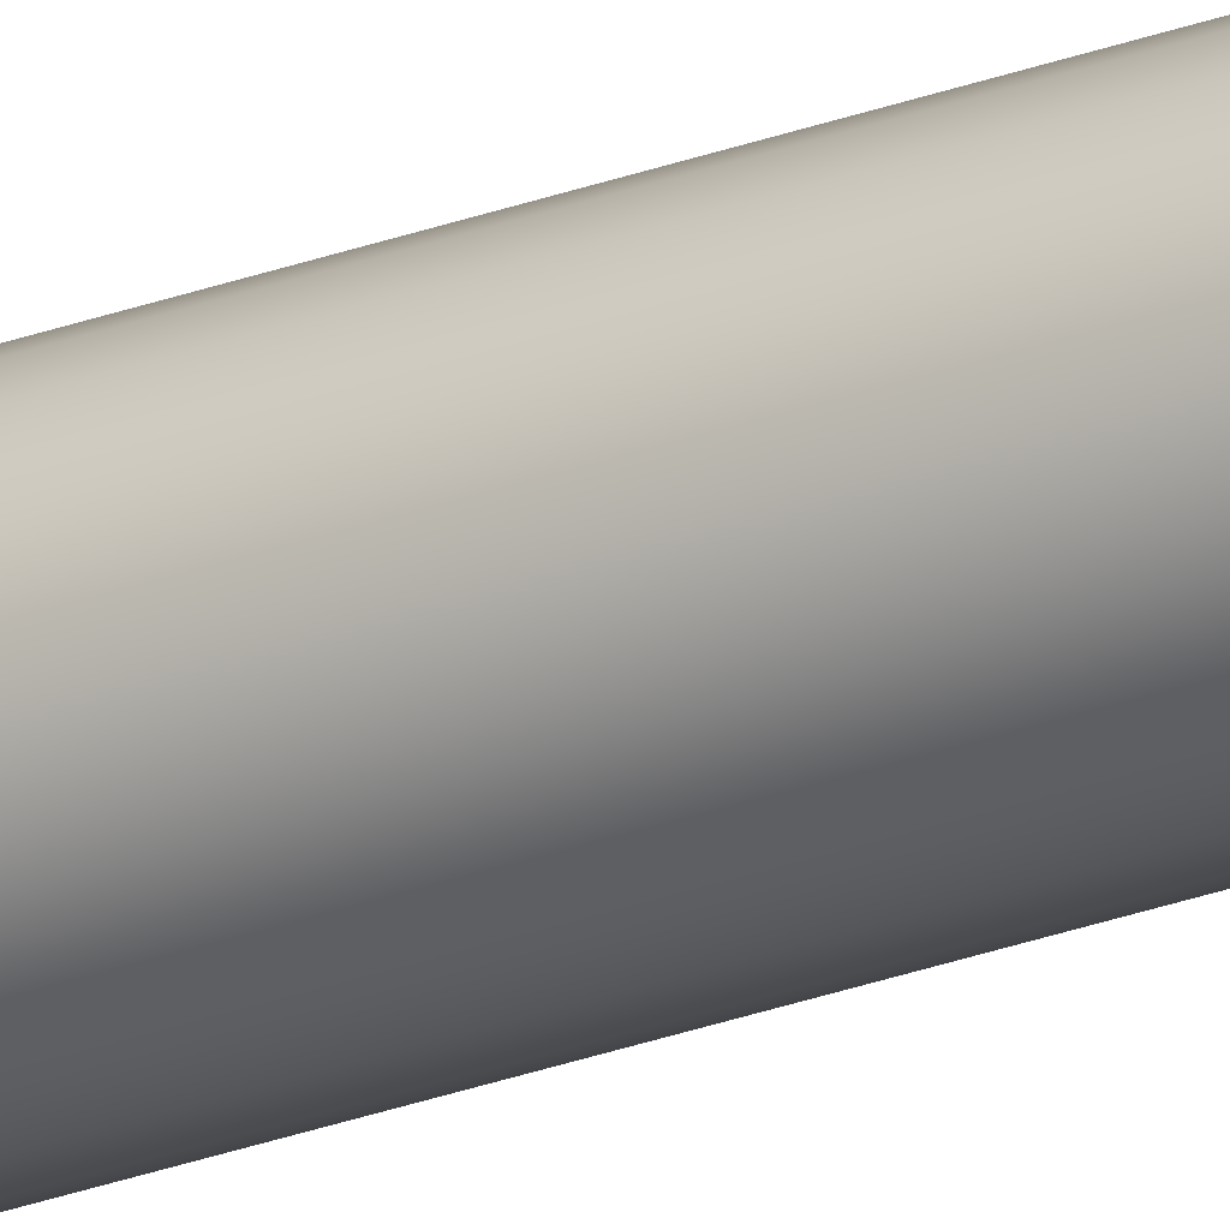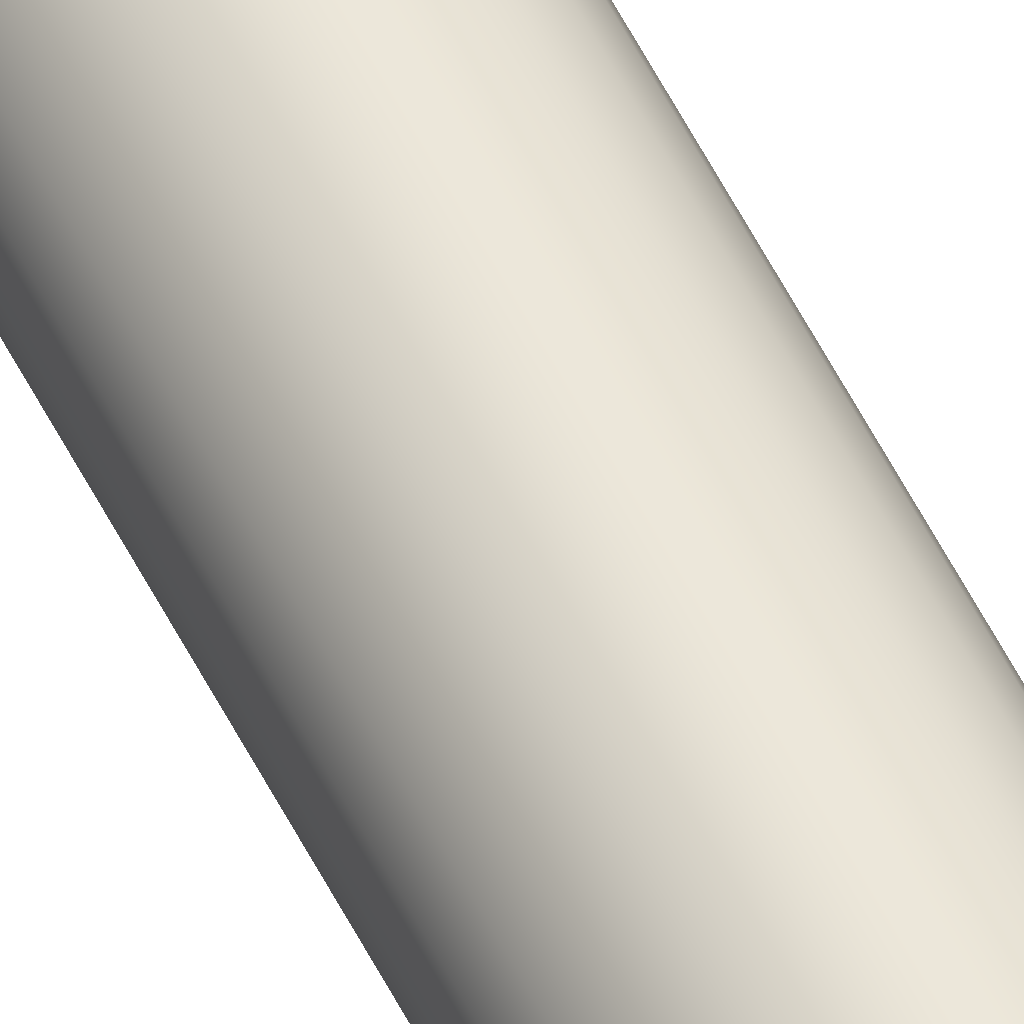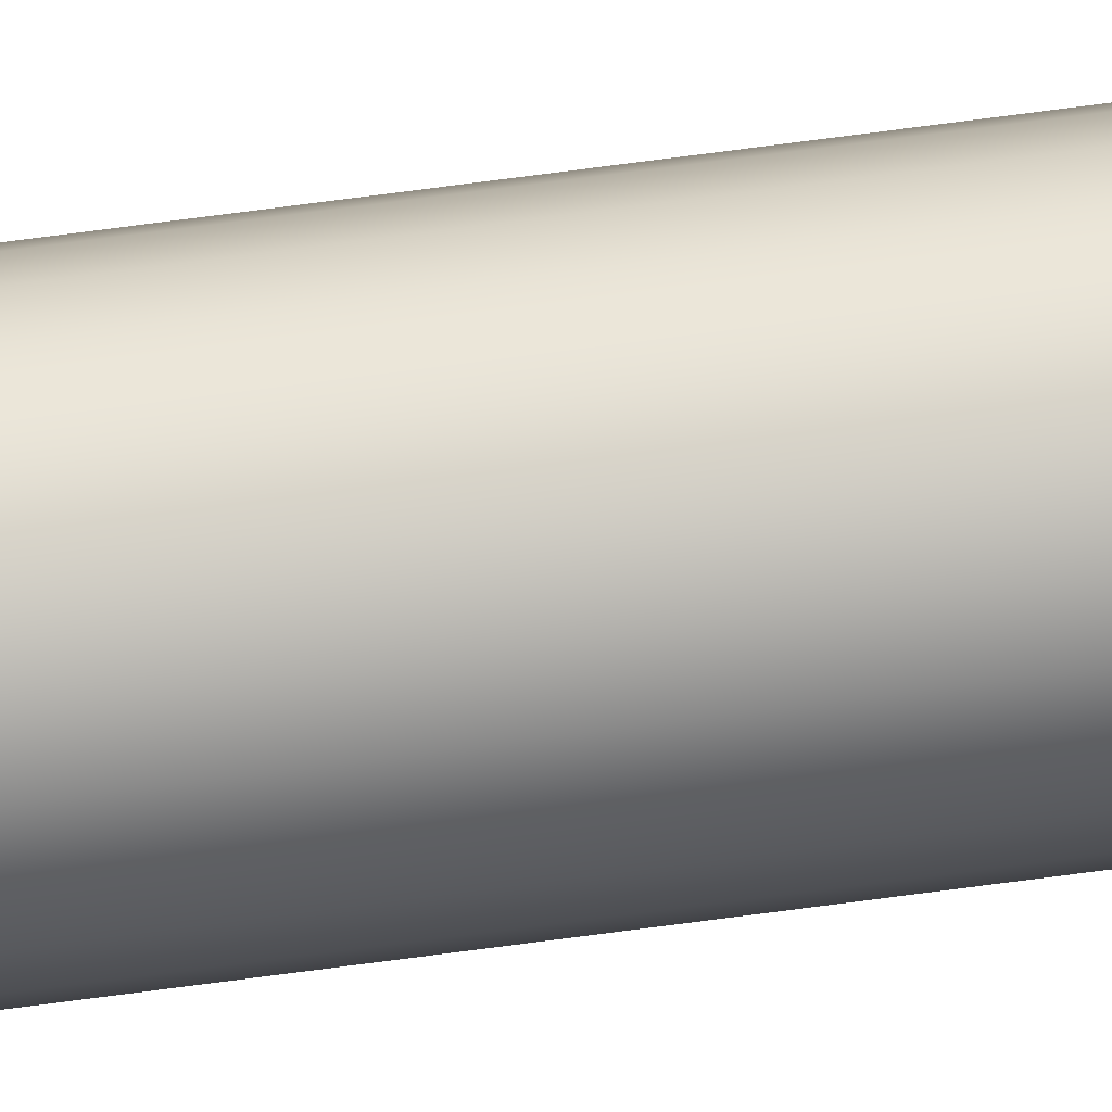
<metadata>
{"format":"obj","ext":"obj","renderer":"f3d","projection":"perspective","resolution":1024,"background":"white","views":[{"elev":-26.2,"azim":-59.0,"up":"+Z"},{"elev":50.7,"azim":155.1,"up":"+Z"},{"elev":57.6,"azim":-98.5,"up":"+Z"}]}
</metadata>
<code>
o Group3/mesh4/mesh4-geometry#mesh4-geometry
v -0.01537 -0.8277 0.000803
v -0.01537 -0.8277 0.006948
v -0.01577 -0.8277 0.003876
v -0.01418 -0.8277 0.009812
v -0.01577 0.8343 0.003876
v -0.01537 0.8343 0.000803
v -0.01418 -0.8277 -0.00206
v -0.01537 0.8343 0.006948
v -0.01418 0.8343 -0.00206
v -0.01229 -0.8277 0.01227
v -0.01418 0.8343 0.009812
v -0.01229 0.8343 -0.004519
v -0.01229 -0.8277 -0.004519
v -0.01229 0.8343 0.01227
v -0.009835 -0.8277 0.01416
v -0.009835 -0.8277 -0.006405
v -0.009835 0.8343 0.01416
v -0.009835 0.8343 -0.006405
v -0.006972 -0.8277 0.01534
v -0.006972 0.8343 0.01534
v -0.006972 -0.8277 -0.007591
v -0.006972 0.8343 -0.007591
v -0.003899 -0.8277 0.01575
v -0.003899 0.8343 0.01575
v -0.003899 -0.8277 -0.007996
v -0.003899 0.8343 -0.007996
v -0.000826 -0.8277 0.01534
v -0.000826 0.8343 0.01534
v -0.000826 -0.8277 -0.007591
v -0.000826 0.8343 -0.007591
v 0.002037 -0.8277 0.01416
v 0.002037 0.8343 0.01416
v 0.002037 -0.8277 -0.006405
v 0.002037 0.8343 -0.006405
v 0.004495 -0.8277 0.01227
v 0.004495 0.8343 0.01227
v 0.004495 -0.8277 -0.004519
v 0.004495 0.8343 -0.004519
v 0.006382 -0.8277 -0.00206
v 0.006382 -0.8277 0.009812
v 0.006382 0.8343 -0.00206
v 0.006382 0.8343 0.009812
v 0.007568 0.8343 0.000803
v 0.007568 -0.8277 0.006948
v 0.007568 0.8343 0.006948
v 0.007568 -0.8277 0.000803
v 0.007972 0.8343 0.003876
v 0.007972 -0.8277 0.003876
f 1 2 3
f 2 1 4
f 3 2 1
f 4 1 2
f 2 5 3
f 3 5 2
f 3 6 1
f 1 6 3
f 4 1 7
f 7 1 4
f 4 8 2
f 2 8 4
f 5 2 8
f 8 2 5
f 6 3 5
f 5 3 6
f 9 1 6
f 6 1 9
f 1 9 7
f 7 9 1
f 4 7 10
f 10 7 4
f 8 4 11
f 11 4 8
f 8 6 5
f 5 6 8
f 6 11 9
f 9 11 6
f 12 7 9
f 9 7 12
f 10 7 13
f 13 7 10
f 10 11 4
f 4 11 10
f 6 8 11
f 11 8 6
f 9 11 14
f 14 11 9
f 7 12 13
f 13 12 7
f 9 14 12
f 12 14 9
f 10 13 15
f 15 13 10
f 11 10 14
f 14 10 11
f 12 16 13
f 13 16 12
f 12 14 17
f 17 14 12
f 15 13 16
f 16 13 15
f 17 10 15
f 15 10 17
f 10 17 14
f 14 17 10
f 16 12 18
f 18 12 16
f 12 17 18
f 18 17 12
f 15 16 19
f 19 16 15
f 15 20 17
f 17 20 15
f 18 21 16
f 16 21 18
f 18 17 20
f 20 17 18
f 19 16 21
f 21 16 19
f 20 15 19
f 19 15 20
f 21 18 22
f 22 18 21
f 18 20 22
f 22 20 18
f 19 21 23
f 23 21 19
f 19 24 20
f 20 24 19
f 22 25 21
f 21 25 22
f 22 20 24
f 24 20 22
f 23 21 25
f 25 21 23
f 24 19 23
f 23 19 24
f 25 22 26
f 26 22 25
f 22 24 26
f 26 24 22
f 23 25 27
f 27 25 23
f 23 28 24
f 24 28 23
f 26 29 25
f 25 29 26
f 26 24 28
f 28 24 26
f 27 25 29
f 29 25 27
f 28 23 27
f 27 23 28
f 29 26 30
f 30 26 29
f 26 28 30
f 30 28 26
f 27 29 31
f 31 29 27
f 27 32 28
f 28 32 27
f 30 33 29
f 29 33 30
f 30 28 32
f 32 28 30
f 31 29 33
f 33 29 31
f 32 27 31
f 31 27 32
f 33 30 34
f 34 30 33
f 30 32 34
f 34 32 30
f 31 33 35
f 35 33 31
f 31 36 32
f 32 36 31
f 34 37 33
f 33 37 34
f 34 32 36
f 36 32 34
f 35 33 37
f 37 33 35
f 36 31 35
f 35 31 36
f 37 34 38
f 38 34 37
f 34 36 38
f 38 36 34
f 35 37 39
f 39 37 35
f 40 36 35
f 35 36 40
f 41 37 38
f 38 37 41
f 38 36 42
f 42 36 38
f 37 41 39
f 39 41 37
f 35 39 40
f 40 39 35
f 36 40 42
f 42 40 36
f 38 42 41
f 41 42 38
f 43 39 41
f 41 39 43
f 40 39 44
f 44 39 40
f 44 42 40
f 40 42 44
f 41 42 45
f 45 42 41
f 39 43 46
f 46 43 39
f 41 45 43
f 43 45 41
f 44 39 46
f 46 39 44
f 42 44 45
f 45 44 42
f 47 46 43
f 43 46 47
f 43 45 47
f 47 45 43
f 44 46 48
f 48 46 44
f 48 45 44
f 44 45 48
f 46 47 48
f 48 47 46
f 45 48 47
f 47 48 45

</code>
